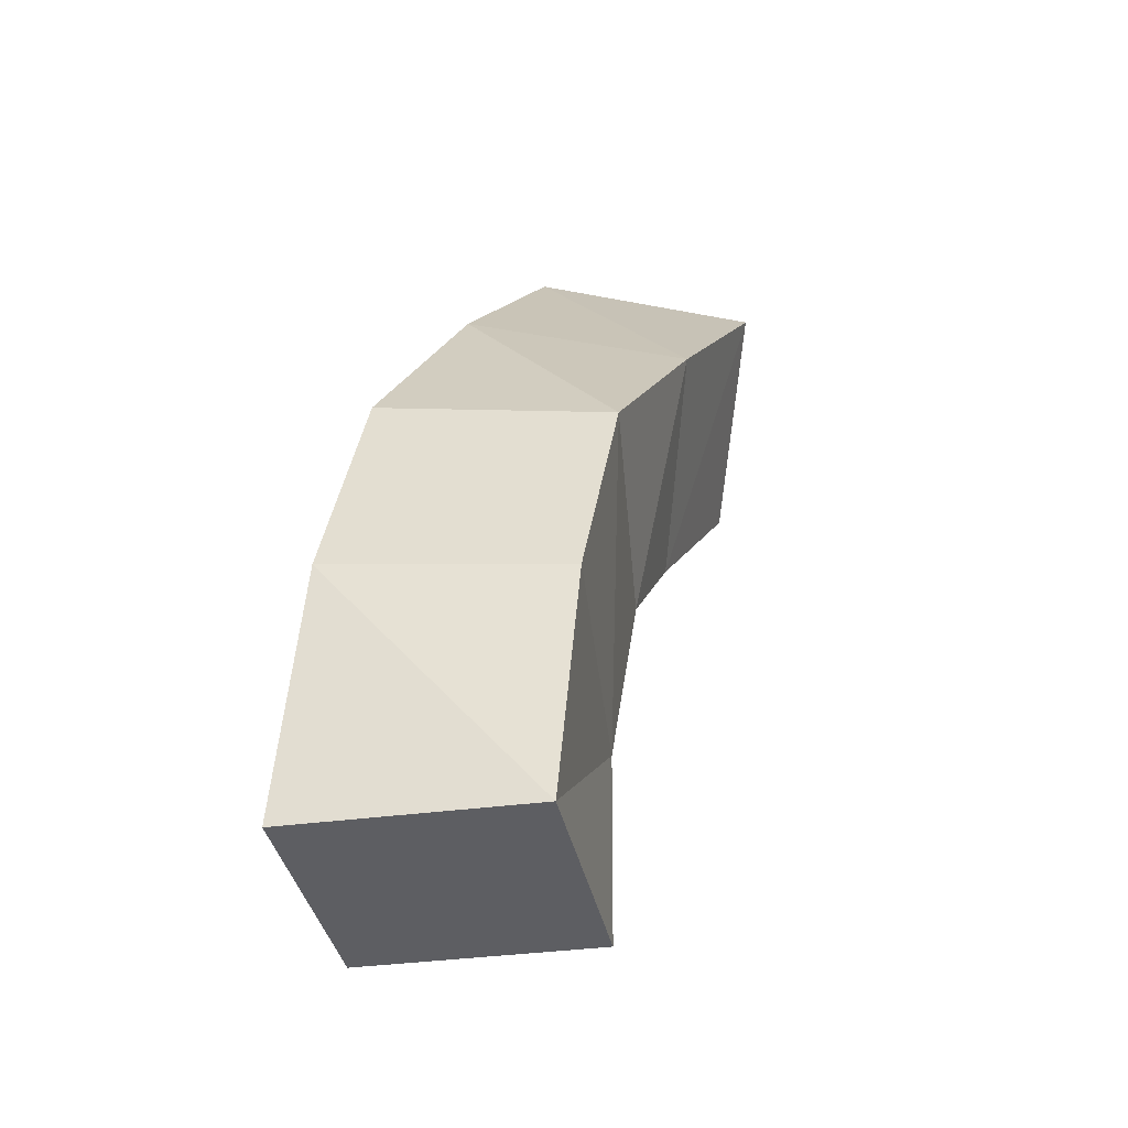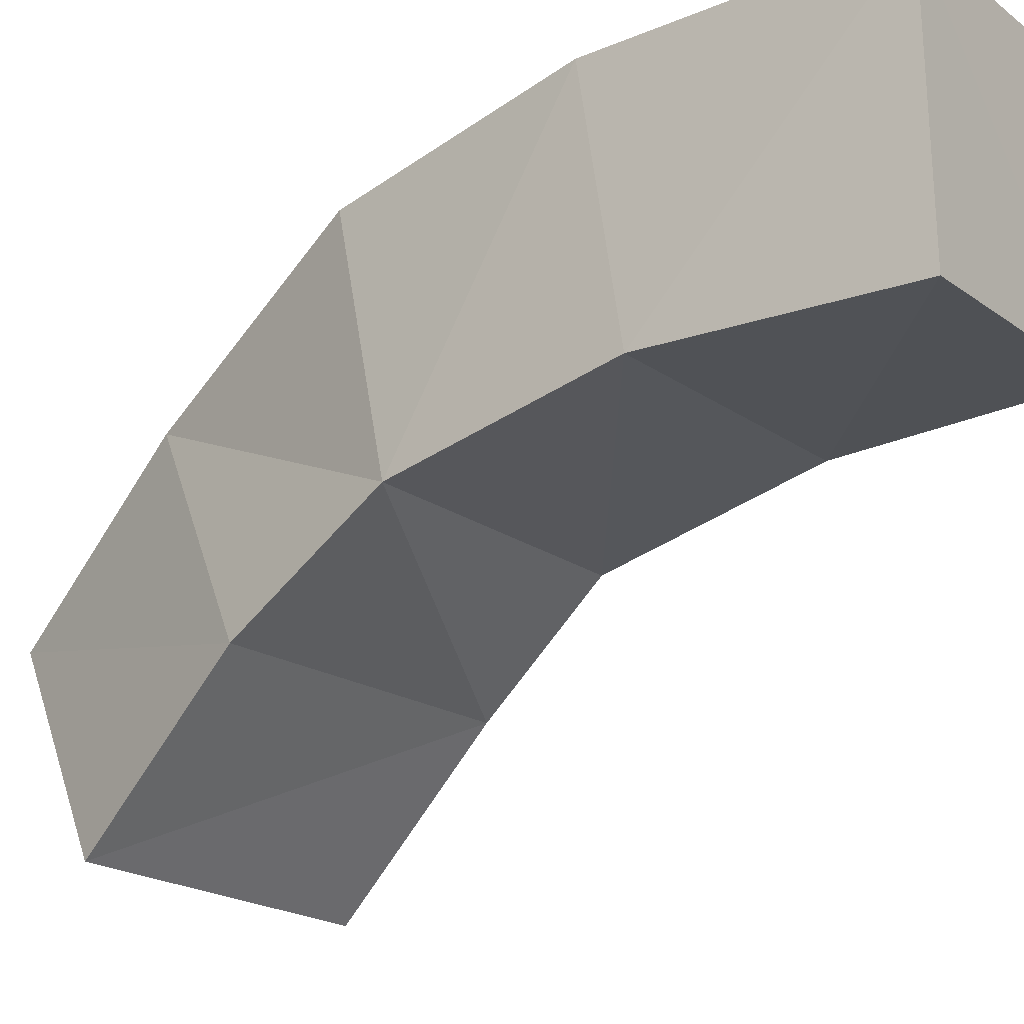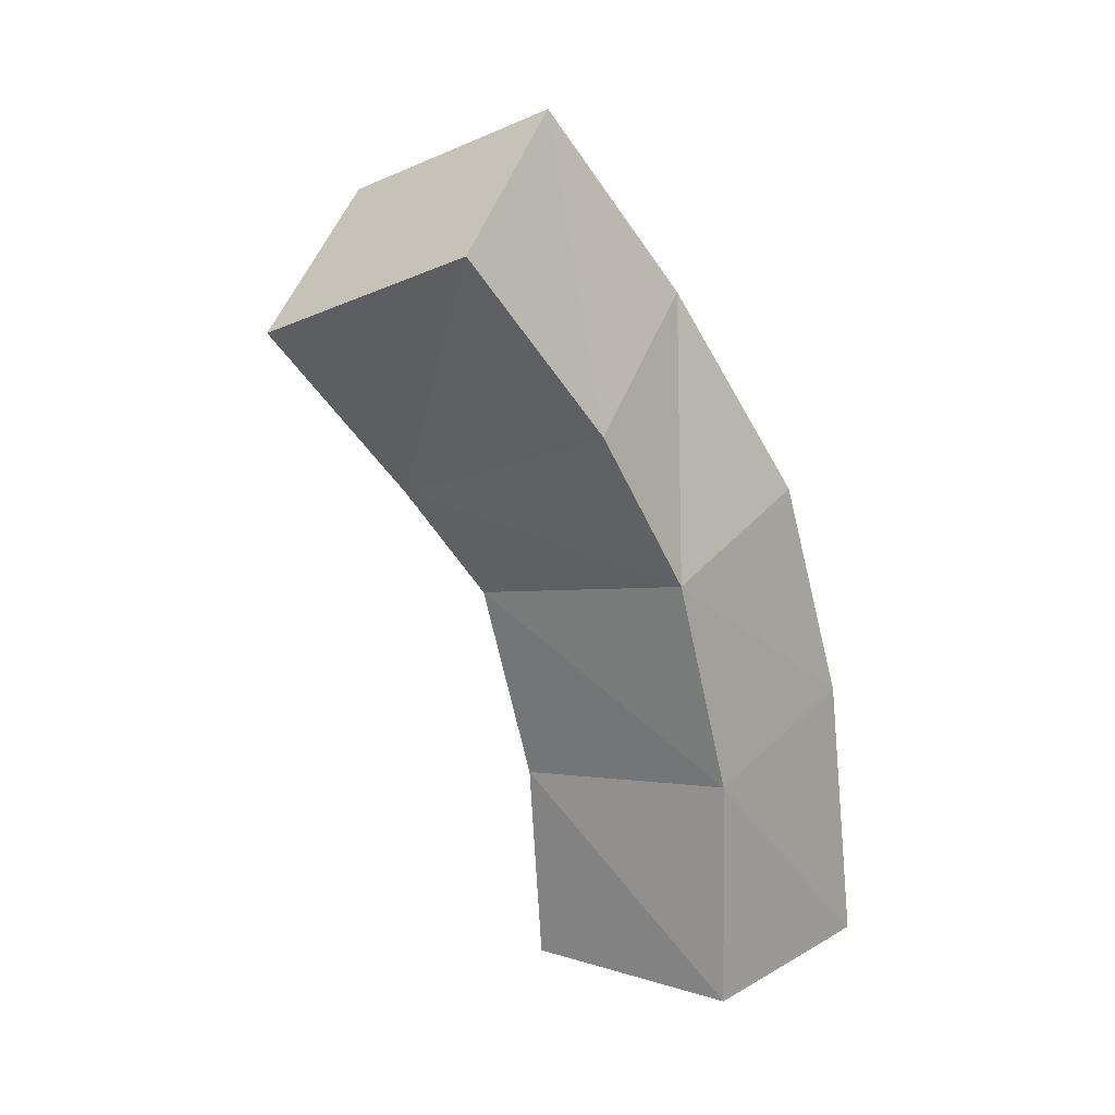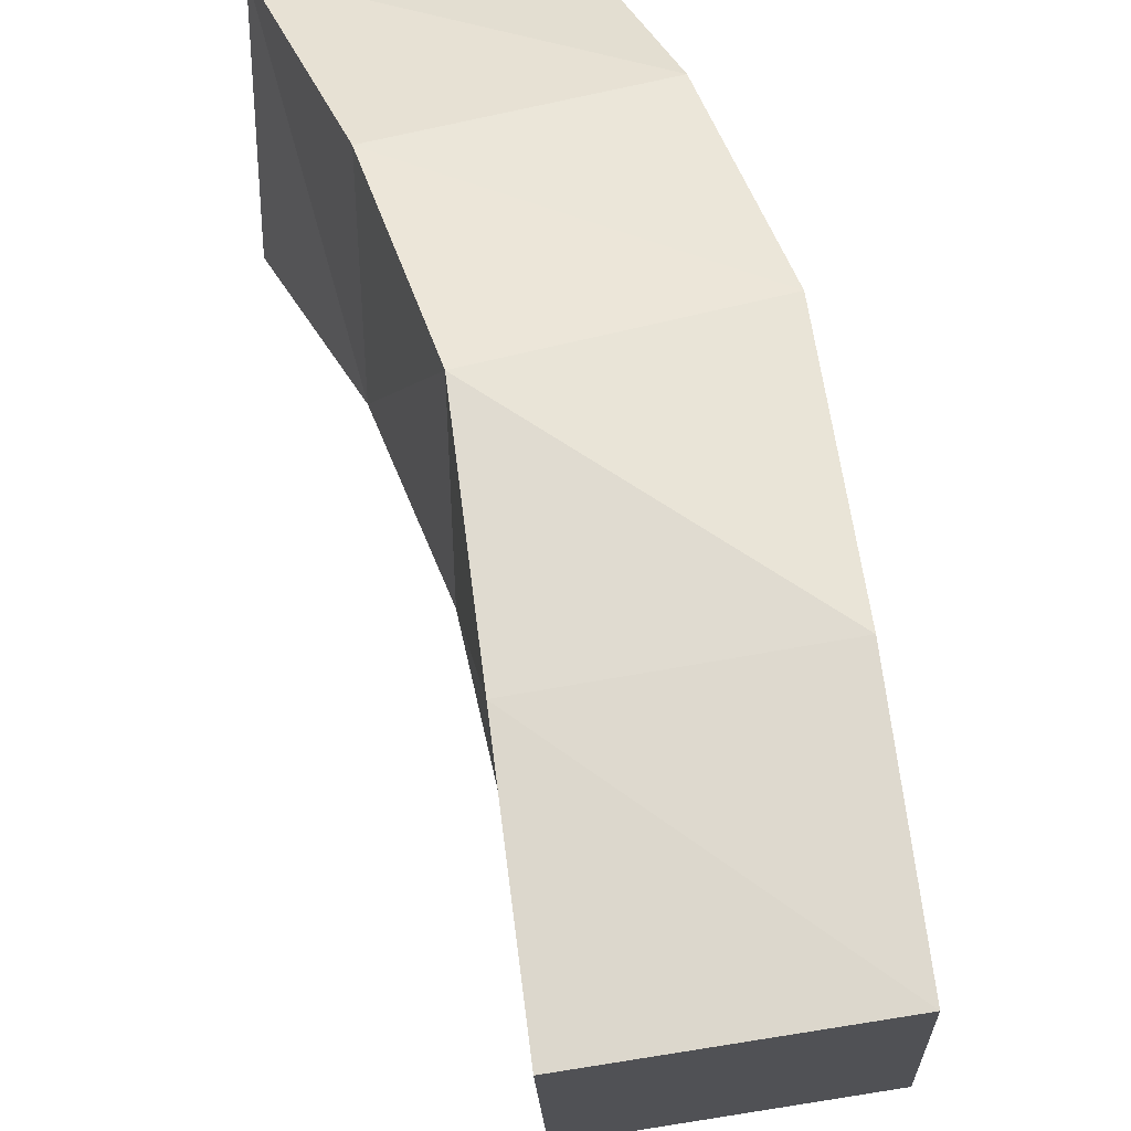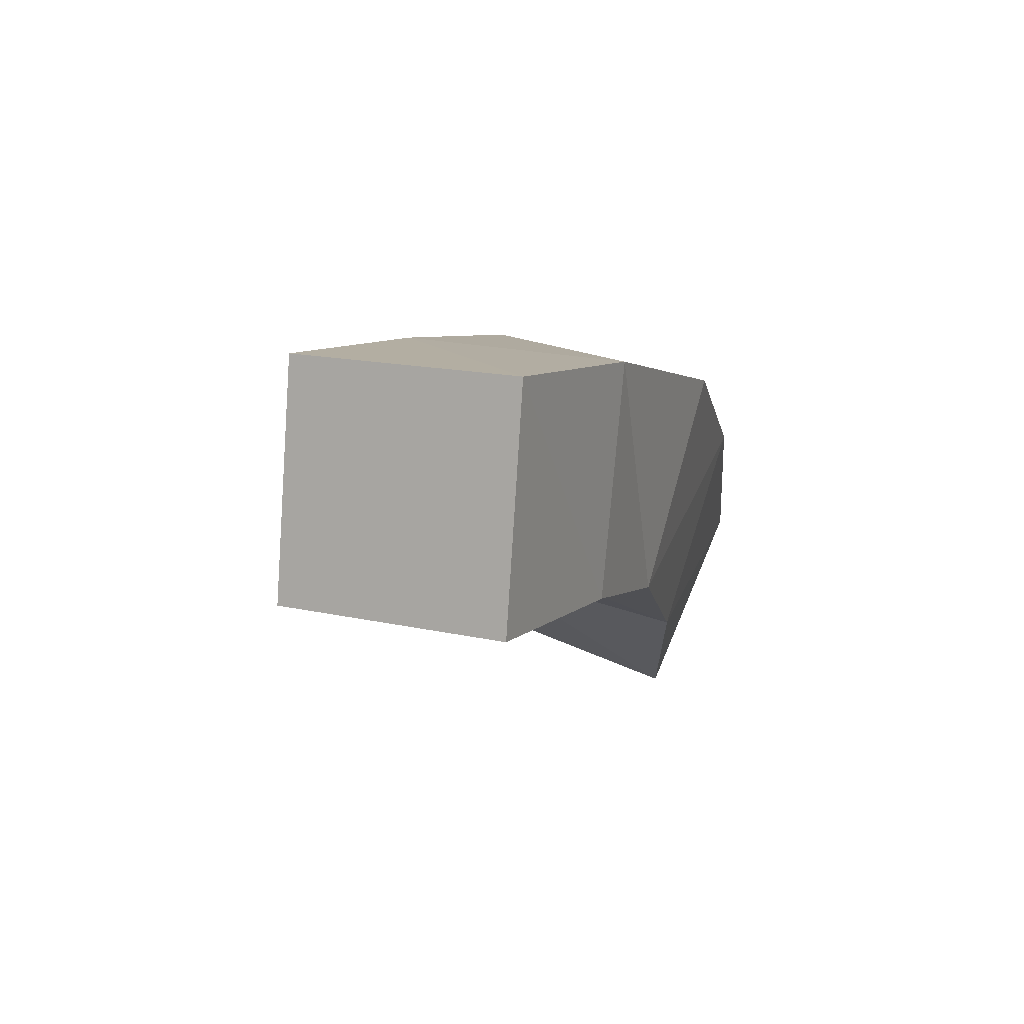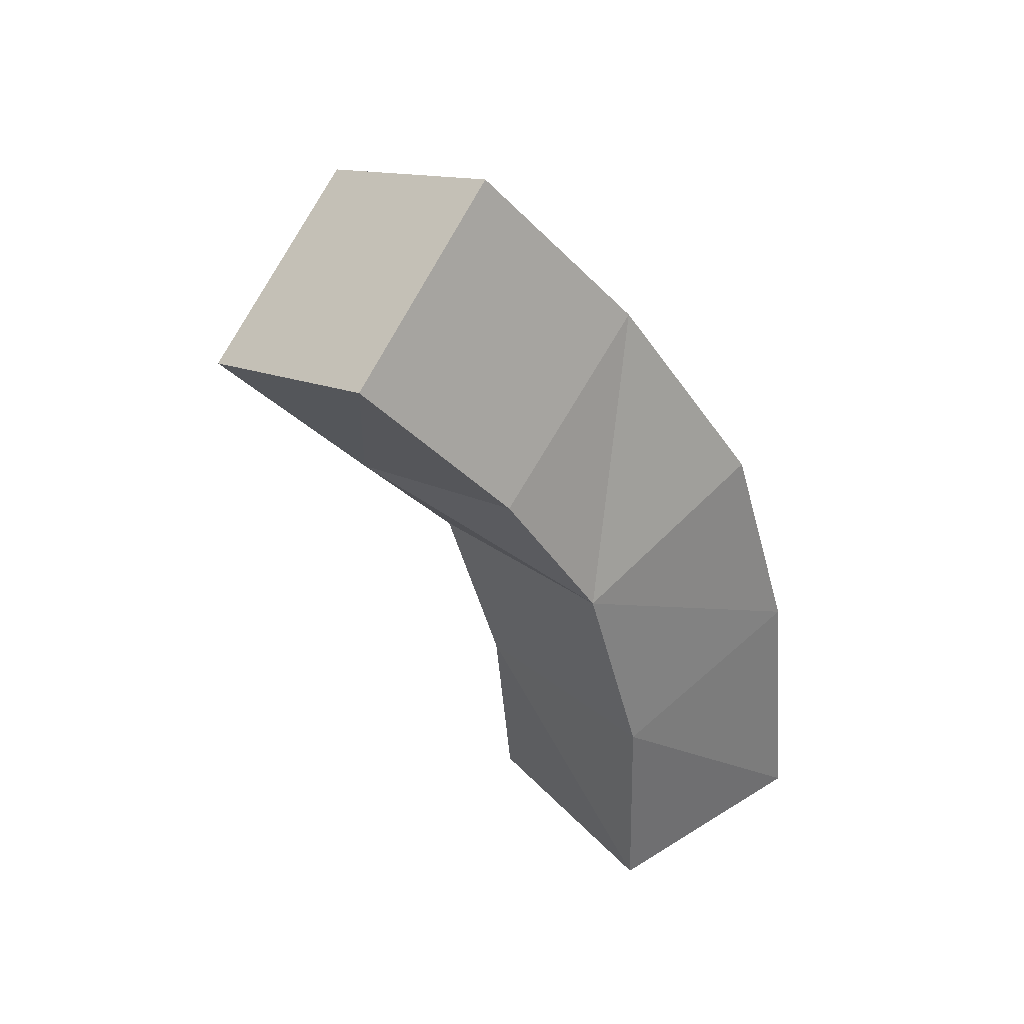
<metadata>
{"format":"obj","ext":"obj","renderer":"f3d","projection":"perspective","resolution":1024,"background":"white","views":[{"elev":-36.5,"azim":12.8,"up":"+Y"},{"elev":-16.1,"azim":-56.7,"up":"+Z"},{"elev":10.9,"azim":-140.2,"up":"+Y"},{"elev":33.0,"azim":155.3,"up":"+Z"},{"elev":66.0,"azim":-156.2,"up":"+Y"},{"elev":37.8,"azim":-126.1,"up":"+Y"}]}
</metadata>
<code>
o Cube
v 1.192 -0.1024 -1.563
v 1.227 -0.0298 0.4224
v -0.7708 0.01027 0.4517
v -0.8014 -0.06377 -1.544
v 1.167 1.616 -1.752
v 1.357 2.036 0.1887
v -0.6249 2.248 0.3325
v -0.815 1.828 -1.608
v 1.305 3.282 -2.188
v 1.556 3.816 -0.2935
v -0.6634 3.563 -2.02
v -0.4123 4.097 -0.126
v 1.43 4.231 -2.999
v 1.953 5.233 -1.368
v -0.4615 4.825 -2.774
v 0.06133 5.827 -1.142
v 1.78 5.591 -4.155
v 2.344 6.663 -2.563
v -0.09992 6.232 -3.921
v 0.4636 7.304 -2.329
f 1 3 4
f 6 12 7
f 5 2 1
f 2 7 3
f 3 8 4
f 5 4 8
f 10 16 12
f 5 10 6
f 7 11 8
f 8 9 5
f 15 20 19
f 9 14 10
f 11 16 15
f 11 13 9
f 17 20 18
f 13 19 17
f 14 20 16
f 13 18 14
f 1 2 3
f 6 10 12
f 5 6 2
f 2 6 7
f 3 7 8
f 5 1 4
f 10 14 16
f 5 9 10
f 7 12 11
f 8 11 9
f 15 16 20
f 9 13 14
f 11 12 16
f 11 15 13
f 17 19 20
f 13 15 19
f 14 18 20
f 13 17 18

</code>
